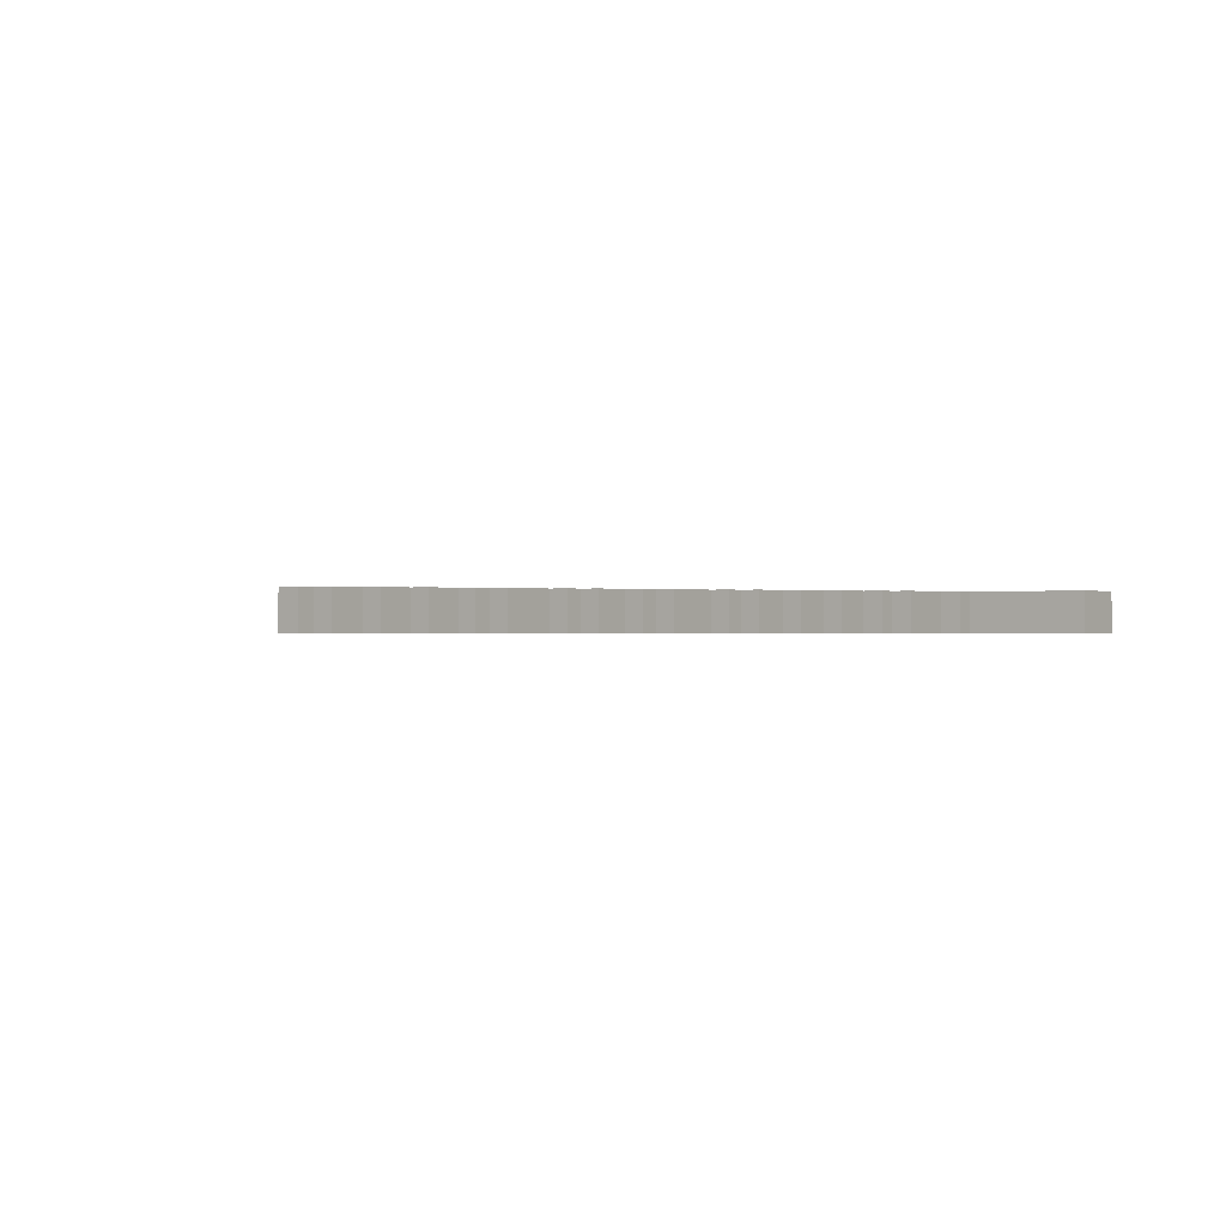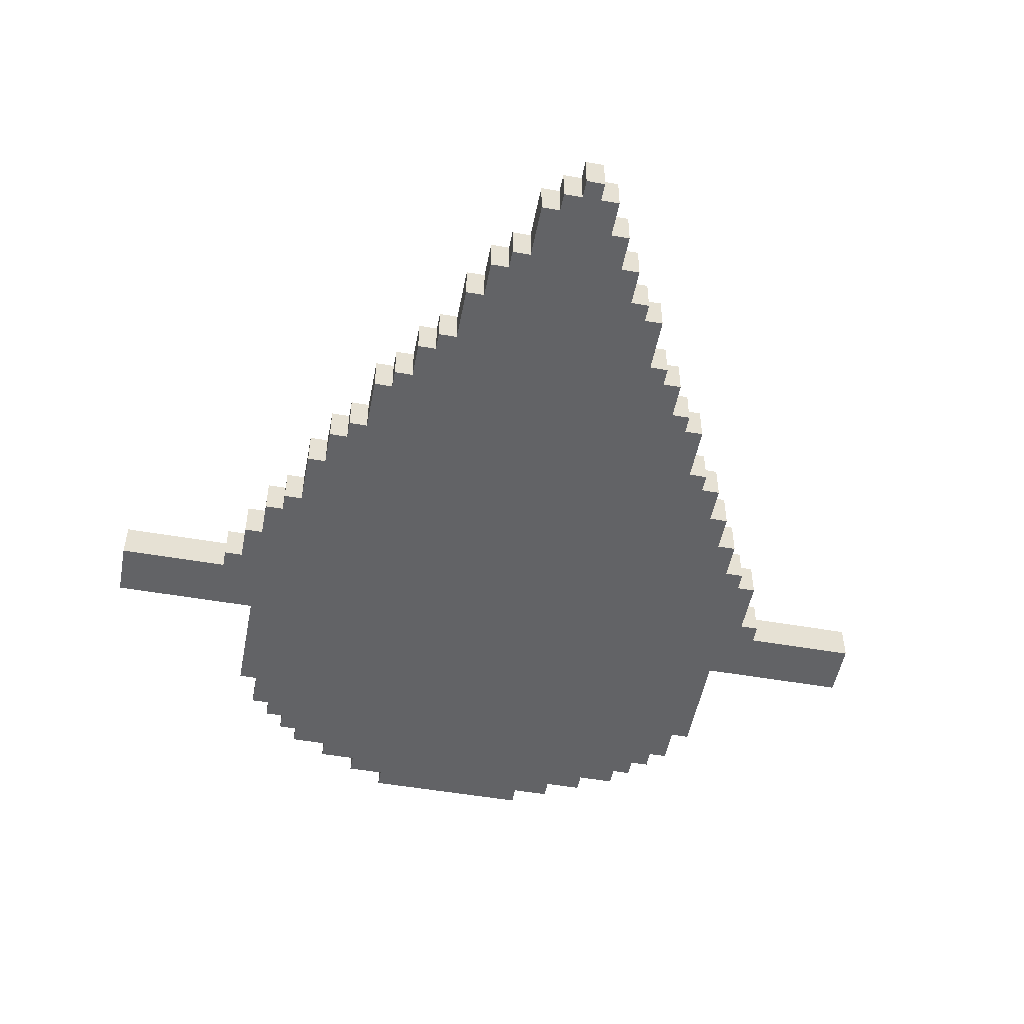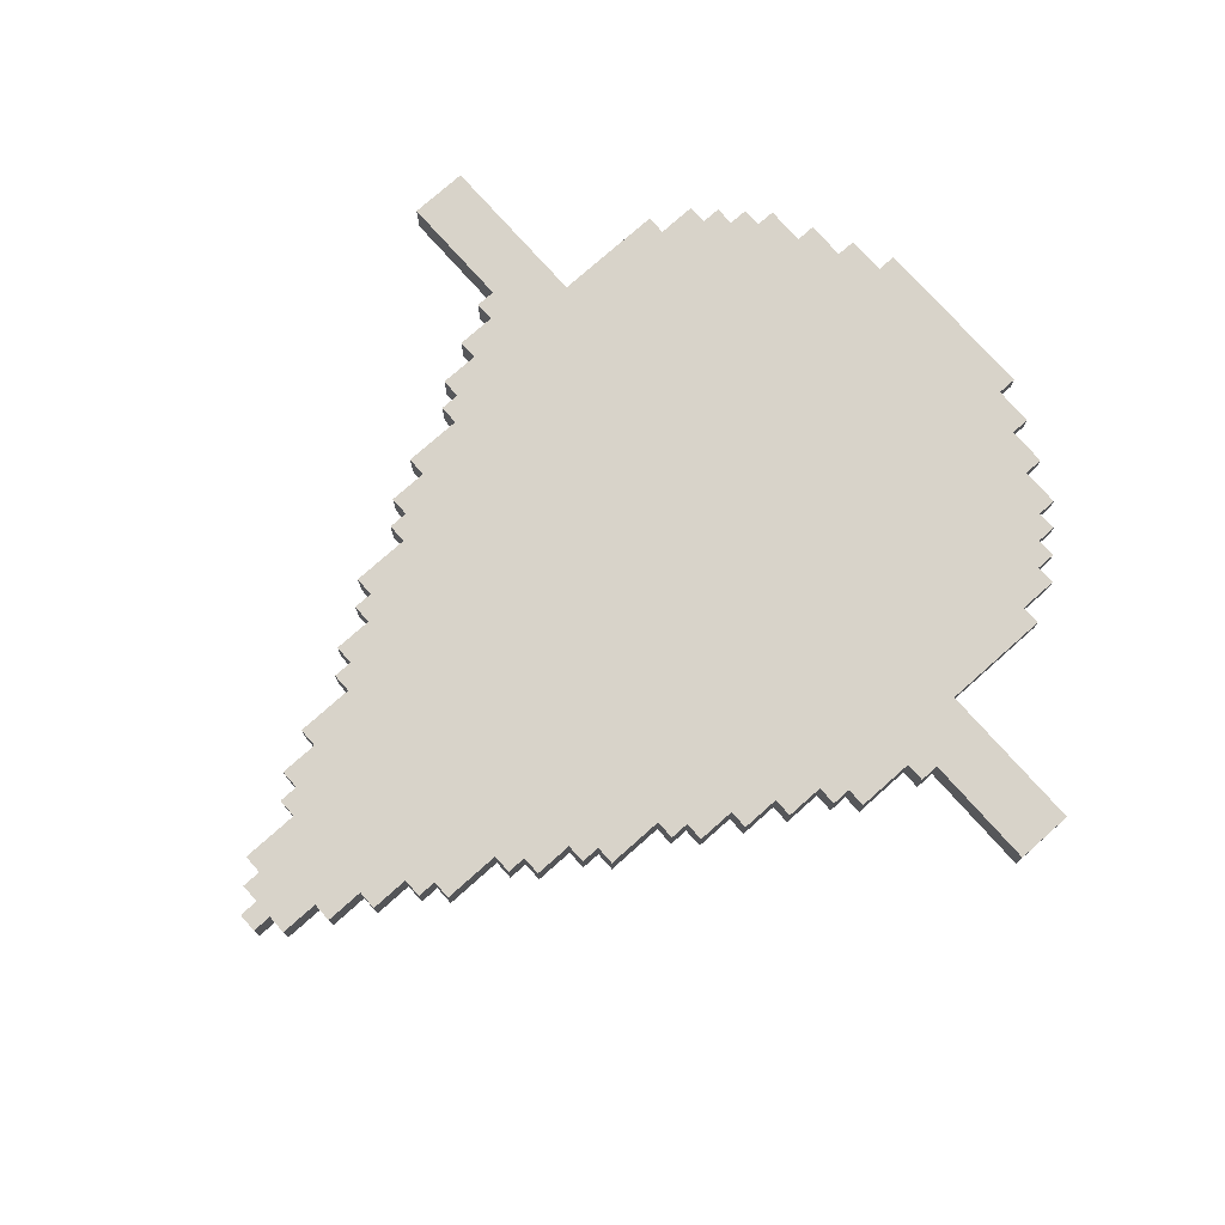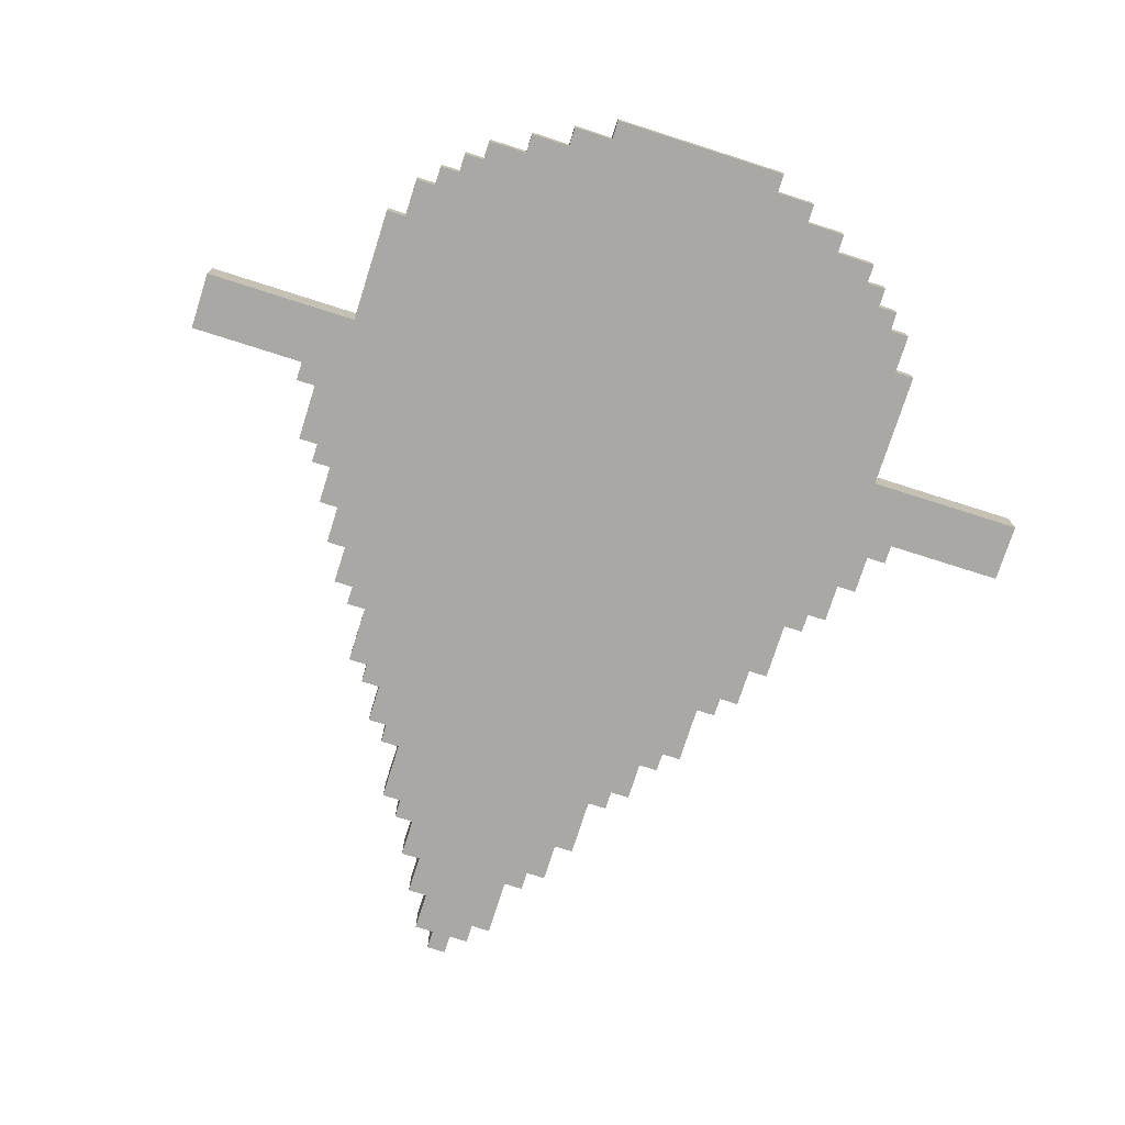
<metadata>
{"format":"obj","ext":"obj","renderer":"f3d","projection":"perspective","resolution":1024,"background":"white","views":[{"elev":-0.4,"azim":-144.3,"up":"+Y"},{"elev":-50.9,"azim":169.2,"up":"+Y"},{"elev":75.8,"azim":-131.7,"up":"+Y"},{"elev":-74.9,"azim":-17.7,"up":"+Y"}]}
</metadata>
<code>
g witchRune
v -22 0 8
v -22 0 5
v -22 2 8
v -22 2 5
v -16 0 5
v -16 0 4
v -16 2 5
v -16 2 4
v -15 0 4
v -15 0 1
v -15 2 4
v -15 2 1
v -14 0 14
v -14 0 8
v -14 0 1
v -14 0 -0
v -14 1 14
v -14 1 8
v -14 2 1
v -14 2 -0
v -13 0 16
v -13 0 14
v -13 0 -0
v -13 0 -2
v -13 1 16
v -13 1 14
v -13 2 -0
v -13 2 -2
v -12 0 17
v -12 0 16
v -12 0 -2
v -12 0 -4
v -12 1 17
v -12 1 16
v -12 2 -2
v -12 2 -4
v -11 0 18
v -11 0 17
v -11 0 -4
v -11 0 -6
v -11 1 18
v -11 1 17
v -11 2 -4
v -11 2 -6
v -10 0 19
v -10 0 18
v -10 0 -6
v -10 0 -7
v -10 1 19
v -10 1 18
v -10 2 -6
v -10 2 -7
v -9 0 -7
v -9 0 -10
v -9 2 -7
v -9 2 -10
v -8 0 20
v -8 0 19
v -8 0 -10
v -8 0 -11
v -8 1 20
v -8 1 19
v -8 2 -10
v -8 2 -11
v -7 0 -11
v -7 0 -13
v -7 2 -11
v -7 2 -13
v -6 0 21
v -6 0 20
v -6 0 -13
v -6 0 -14
v -6 1 21
v -6 1 20
v -6 2 -13
v -6 2 -14
v -5 0 -14
v -5 0 -17
v -5 2 -14
v -5 2 -17
v -4 0 22
v -4 0 21
v -4 0 -17
v -4 0 -18
v -4 1 22
v -4 1 21
v -4 2 -17
v -4 2 -18
v -3 0 -18
v -3 0 -20
v -3 2 -18
v -3 2 -20
v -2 0 -20
v -2 0 -22
v -2 2 -20
v -2 2 -22
v -1 0 -22
v -1 0 -24
v -1 2 -22
v -1 2 -24
v 0 0 -24
v 0 0 -25
v 0 2 -24
v 0 2 -25
v 1 0 -24
v 1 0 -25
v 1 2 -24
v 1 2 -25
v 2 0 -23
v 2 0 -24
v 2 2 -23
v 2 2 -24
v 3 0 -20
v 3 0 -23
v 3 2 -20
v 3 2 -23
v 4 0 -19
v 4 0 -20
v 4 2 -19
v 4 2 -20
v 5 0 22
v 5 0 21
v 5 0 -17
v 5 0 -19
v 5 1 22
v 5 1 21
v 5 2 -17
v 5 2 -19
v 6 0 -14
v 6 0 -17
v 6 2 -14
v 6 2 -17
v 7 0 21
v 7 0 20
v 7 0 -13
v 7 0 -14
v 7 1 21
v 7 1 20
v 7 2 -13
v 7 2 -14
v 8 0 -11
v 8 0 -13
v 8 2 -11
v 8 2 -13
v 9 0 20
v 9 0 19
v 9 0 -10
v 9 0 -11
v 9 1 20
v 9 1 19
v 9 2 -10
v 9 2 -11
v 10 0 -7
v 10 0 -10
v 10 2 -7
v 10 2 -10
v 11 0 19
v 11 0 18
v 11 0 -6
v 11 0 -7
v 11 1 19
v 11 1 18
v 11 2 -6
v 11 2 -7
v 12 0 18
v 12 0 17
v 12 0 -4
v 12 0 -6
v 12 1 18
v 12 1 17
v 12 2 -4
v 12 2 -6
v 13 0 17
v 13 0 16
v 13 0 -1
v 13 0 -4
v 13 1 17
v 13 1 16
v 13 2 -1
v 13 2 -4
v 14 0 16
v 14 0 14
v 14 0 -0
v 14 0 -1
v 14 1 16
v 14 1 14
v 14 2 -0
v 14 2 -1
v 15 0 14
v 15 0 8
v 15 0 2
v 15 0 -0
v 15 1 14
v 15 1 8
v 15 2 2
v 15 2 -0
v 16 0 4
v 16 0 2
v 16 2 4
v 16 2 2
v 17 0 5
v 17 0 4
v 17 2 5
v 17 2 4
v 23 0 8
v 23 0 5
v 23 2 8
v 23 2 5
v -4 0 22
v -4 1 22
v 5 0 22
v 5 1 22
v -6 0 21
v -6 1 21
v -4 0 21
v -4 1 21
v 5 0 21
v 5 1 21
v 7 0 21
v 7 1 21
v -8 0 20
v -8 1 20
v -6 0 20
v -6 1 20
v 7 0 20
v 7 1 20
v 9 0 20
v 9 1 20
v -10 0 19
v -10 1 19
v -8 0 19
v -8 1 19
v 9 0 19
v 9 1 19
v 11 0 19
v 11 1 19
v -11 0 18
v -11 1 18
v -10 0 18
v -10 1 18
v 11 0 18
v 11 1 18
v 12 0 18
v 12 1 18
v -12 0 17
v -12 1 17
v -11 0 17
v -11 1 17
v 12 0 17
v 12 1 17
v 13 0 17
v 13 1 17
v -13 0 16
v -13 1 16
v -12 0 16
v -12 1 16
v 13 0 16
v 13 1 16
v 14 0 16
v 14 1 16
v -14 0 14
v -14 1 14
v -13 0 14
v -13 1 14
v 14 0 14
v 14 1 14
v 15 0 14
v 15 1 14
v -22 0 8
v -22 2 8
v -14 0 8
v -14 1 8
v 15 0 8
v 15 1 8
v 23 0 8
v 23 2 8
v -22 0 5
v -22 2 5
v -16 0 5
v -16 2 5
v 17 0 5
v 17 2 5
v 23 0 5
v 23 2 5
v -16 0 4
v -16 2 4
v -15 0 4
v -15 2 4
v 16 0 4
v 16 2 4
v 17 0 4
v 17 2 4
v 15 0 2
v 15 2 2
v 16 0 2
v 16 2 2
v -15 0 1
v -15 2 1
v -14 0 1
v -14 2 1
v -14 0 -0
v -14 2 -0
v -13 0 -0
v -13 2 -0
v 14 0 -0
v 14 2 -0
v 15 0 -0
v 15 2 -0
v 13 0 -1
v 13 2 -1
v 14 0 -1
v 14 2 -1
v -13 0 -2
v -13 2 -2
v -12 0 -2
v -12 2 -2
v -12 0 -4
v -12 2 -4
v -11 0 -4
v -11 2 -4
v 12 0 -4
v 12 2 -4
v 13 0 -4
v 13 2 -4
v -11 0 -6
v -11 2 -6
v -10 0 -6
v -10 2 -6
v 11 0 -6
v 11 2 -6
v 12 0 -6
v 12 2 -6
v -10 0 -7
v -10 2 -7
v -9 0 -7
v -9 2 -7
v 10 0 -7
v 10 2 -7
v 11 0 -7
v 11 2 -7
v -9 0 -10
v -9 2 -10
v -8 0 -10
v -8 2 -10
v 9 0 -10
v 9 2 -10
v 10 0 -10
v 10 2 -10
v -8 0 -11
v -8 2 -11
v -7 0 -11
v -7 2 -11
v 8 0 -11
v 8 2 -11
v 9 0 -11
v 9 2 -11
v -7 0 -13
v -7 2 -13
v -6 0 -13
v -6 2 -13
v 7 0 -13
v 7 2 -13
v 8 0 -13
v 8 2 -13
v -6 0 -14
v -6 2 -14
v -5 0 -14
v -5 2 -14
v 6 0 -14
v 6 2 -14
v 7 0 -14
v 7 2 -14
v -5 0 -17
v -5 2 -17
v -4 0 -17
v -4 2 -17
v 5 0 -17
v 5 2 -17
v 6 0 -17
v 6 2 -17
v -4 0 -18
v -4 2 -18
v -3 0 -18
v -3 2 -18
v 4 0 -19
v 4 2 -19
v 5 0 -19
v 5 2 -19
v -3 0 -20
v -3 2 -20
v -2 0 -20
v -2 2 -20
v 3 0 -20
v 3 2 -20
v 4 0 -20
v 4 2 -20
v -2 0 -22
v -2 2 -22
v -1 0 -22
v -1 2 -22
v 2 0 -23
v 2 2 -23
v 3 0 -23
v 3 2 -23
v -1 0 -24
v -1 2 -24
v 0 0 -24
v 0 2 -24
v 1 0 -24
v 1 2 -24
v 2 0 -24
v 2 2 -24
v 0 0 -25
v 0 2 -25
v 1 0 -25
v 1 2 -25
v -4 0 22
v 5 0 22
v -6 0 21
v -4 0 21
v 5 0 21
v 7 0 21
v -8 0 20
v -6 0 20
v 7 0 20
v 9 0 20
v -10 0 19
v -8 0 19
v 9 0 19
v 11 0 19
v -11 0 18
v -10 0 18
v 11 0 18
v 12 0 18
v -12 0 17
v -11 0 17
v 12 0 17
v 13 0 17
v -13 0 16
v -12 0 16
v 13 0 16
v 14 0 16
v -14 0 14
v -13 0 14
v 14 0 14
v 15 0 14
v -22 0 8
v -14 0 8
v 15 0 8
v 23 0 8
v -22 0 5
v -16 0 5
v 17 0 5
v 23 0 5
v -16 0 4
v -15 0 4
v 16 0 4
v 17 0 4
v 15 0 2
v 16 0 2
v -15 0 1
v -14 0 1
v -14 0 -0
v -13 0 -0
v 14 0 -0
v 15 0 -0
v 13 0 -1
v 14 0 -1
v -13 0 -2
v -12 0 -2
v -12 0 -4
v -11 0 -4
v 12 0 -4
v 13 0 -4
v -11 0 -6
v -10 0 -6
v 11 0 -6
v 12 0 -6
v -10 0 -7
v -9 0 -7
v 10 0 -7
v 11 0 -7
v -9 0 -10
v -8 0 -10
v 9 0 -10
v 10 0 -10
v -8 0 -11
v -7 0 -11
v 8 0 -11
v 9 0 -11
v -7 0 -13
v -6 0 -13
v 7 0 -13
v 8 0 -13
v -6 0 -14
v -5 0 -14
v 6 0 -14
v 7 0 -14
v -5 0 -17
v -4 0 -17
v 5 0 -17
v 6 0 -17
v -4 0 -18
v -3 0 -18
v 4 0 -19
v 5 0 -19
v -3 0 -20
v -2 0 -20
v 3 0 -20
v 4 0 -20
v -2 0 -22
v -1 0 -22
v 2 0 -23
v 3 0 -23
v -1 0 -24
v 0 0 -24
v 1 0 -24
v 2 0 -24
v 0 0 -25
v 1 0 -25
v -4 1 22
v 5 1 22
v -6 1 21
v -4 1 21
v 5 1 21
v 7 1 21
v -8 1 20
v -6 1 20
v 7 1 20
v 9 1 20
v -10 1 19
v -8 1 19
v 9 1 19
v 11 1 19
v -11 1 18
v -10 1 18
v 11 1 18
v 12 1 18
v -12 1 17
v -11 1 17
v 12 1 17
v 13 1 17
v -13 1 16
v -12 1 16
v 13 1 16
v 14 1 16
v -14 1 14
v -13 1 14
v 14 1 14
v 15 1 14
v -14 1 8
v 15 1 8
v -22 2 8
v 23 2 8
v -22 2 5
v -16 2 5
v 17 2 5
v 23 2 5
v -16 2 4
v -15 2 4
v 16 2 4
v 17 2 4
v 15 2 2
v 16 2 2
v -15 2 1
v -14 2 1
v -14 2 -0
v -13 2 -0
v 14 2 -0
v 15 2 -0
v 13 2 -1
v 14 2 -1
v -13 2 -2
v -12 2 -2
v -12 2 -4
v -11 2 -4
v 12 2 -4
v 13 2 -4
v -11 2 -6
v -10 2 -6
v 11 2 -6
v 12 2 -6
v -10 2 -7
v -9 2 -7
v 10 2 -7
v 11 2 -7
v -9 2 -10
v -8 2 -10
v 9 2 -10
v 10 2 -10
v -8 2 -11
v -7 2 -11
v 8 2 -11
v 9 2 -11
v -7 2 -13
v -6 2 -13
v 7 2 -13
v 8 2 -13
v -6 2 -14
v -5 2 -14
v 6 2 -14
v 7 2 -14
v -5 2 -17
v -4 2 -17
v 5 2 -17
v 6 2 -17
v -4 2 -18
v -3 2 -18
v 4 2 -19
v 5 2 -19
v -3 2 -20
v -2 2 -20
v 3 2 -20
v 4 2 -20
v -2 2 -22
v -1 2 -22
v 2 2 -23
v 3 2 -23
v -1 2 -24
v 0 2 -24
v 1 2 -24
v 2 2 -24
v 0 2 -25
v 1 2 -25
f 3 2 1
f 4 2 3
f 7 6 5
f 8 6 7
f 11 10 9
f 12 10 11
f 17 14 13
f 18 14 17
f 19 16 15
f 20 16 19
f 25 22 21
f 26 22 25
f 27 24 23
f 28 24 27
f 33 30 29
f 34 30 33
f 35 32 31
f 36 32 35
f 41 38 37
f 42 38 41
f 43 40 39
f 44 40 43
f 49 46 45
f 50 46 49
f 51 48 47
f 52 48 51
f 55 54 53
f 56 54 55
f 61 58 57
f 62 58 61
f 63 60 59
f 64 60 63
f 67 66 65
f 68 66 67
f 73 70 69
f 74 70 73
f 75 72 71
f 76 72 75
f 79 78 77
f 80 78 79
f 85 82 81
f 86 82 85
f 87 84 83
f 88 84 87
f 91 90 89
f 92 90 91
f 95 94 93
f 96 94 95
f 99 98 97
f 100 98 99
f 103 102 101
f 104 102 103
f 105 106 107
f 107 106 108
f 109 110 111
f 111 110 112
f 113 114 115
f 115 114 116
f 117 118 119
f 119 118 120
f 121 122 125
f 125 122 126
f 123 124 127
f 127 124 128
f 129 130 131
f 131 130 132
f 133 134 137
f 137 134 138
f 135 136 139
f 139 136 140
f 141 142 143
f 143 142 144
f 145 146 149
f 149 146 150
f 147 148 151
f 151 148 152
f 153 154 155
f 155 154 156
f 157 158 161
f 161 158 162
f 159 160 163
f 163 160 164
f 165 166 169
f 169 166 170
f 167 168 171
f 171 168 172
f 173 174 177
f 177 174 178
f 175 176 179
f 179 176 180
f 181 182 185
f 185 182 186
f 183 184 187
f 187 184 188
f 189 190 193
f 193 190 194
f 191 192 195
f 195 192 196
f 197 198 199
f 199 198 200
f 201 202 203
f 203 202 204
f 205 206 207
f 207 206 208
f 211 210 209
f 212 210 211
f 215 214 213
f 216 214 215
f 219 218 217
f 220 218 219
f 223 222 221
f 224 222 223
f 227 226 225
f 228 226 227
f 231 230 229
f 232 230 231
f 235 234 233
f 236 234 235
f 239 238 237
f 240 238 239
f 243 242 241
f 244 242 243
f 247 246 245
f 248 246 247
f 251 250 249
f 252 250 251
f 255 254 253
f 256 254 255
f 259 258 257
f 260 258 259
f 263 262 261
f 264 262 263
f 267 266 265
f 268 266 267
f 271 270 269
f 272 270 271
f 274 270 272
f 275 274 273
f 276 270 274
f 276 274 275
f 277 278 279
f 279 278 280
f 281 282 283
f 283 282 284
f 285 286 287
f 287 286 288
f 289 290 291
f 291 290 292
f 293 294 295
f 295 294 296
f 297 298 299
f 299 298 300
f 301 302 303
f 303 302 304
f 305 306 307
f 307 306 308
f 309 310 311
f 311 310 312
f 313 314 315
f 315 314 316
f 317 318 319
f 319 318 320
f 321 322 323
f 323 322 324
f 325 326 327
f 327 326 328
f 329 330 331
f 331 330 332
f 333 334 335
f 335 334 336
f 337 338 339
f 339 338 340
f 341 342 343
f 343 342 344
f 345 346 347
f 347 346 348
f 349 350 351
f 351 350 352
f 353 354 355
f 355 354 356
f 357 358 359
f 359 358 360
f 361 362 363
f 363 362 364
f 365 366 367
f 367 366 368
f 369 370 371
f 371 370 372
f 373 374 375
f 375 374 376
f 377 378 379
f 379 378 380
f 381 382 383
f 383 382 384
f 385 386 387
f 387 386 388
f 389 390 391
f 391 390 392
f 393 394 395
f 395 394 396
f 397 398 399
f 399 398 400
f 401 402 403
f 403 402 404
f 405 406 407
f 407 406 408
f 409 410 411
f 411 410 412
f 413 414 415
f 415 414 416
f 420 418 417
f 421 418 420
f 424 420 419
f 424 422 421
f 424 421 420
f 425 422 424
f 428 424 423
f 428 426 425
f 428 425 424
f 429 426 428
f 432 428 427
f 432 430 429
f 432 429 428
f 433 430 432
f 436 432 431
f 436 434 433
f 436 433 432
f 437 434 436
f 440 436 435
f 440 438 437
f 440 437 436
f 441 438 440
f 444 440 439
f 444 442 441
f 444 441 440
f 445 442 444
f 448 444 443
f 448 446 445
f 448 445 444
f 449 446 448
f 451 448 447
f 451 450 449
f 451 449 448
f 452 450 451
f 453 450 452
f 454 450 453
f 455 453 452
f 456 453 455
f 457 453 456
f 458 453 457
f 459 457 456
f 460 457 459
f 461 459 456
f 462 459 461
f 463 459 462
f 464 459 463
f 465 459 464
f 466 459 465
f 467 465 464
f 468 465 467
f 469 467 464
f 470 467 469
f 471 467 470
f 472 467 471
f 473 467 472
f 474 467 473
f 475 473 472
f 476 473 475
f 477 473 476
f 478 473 477
f 479 477 476
f 480 477 479
f 481 477 480
f 482 477 481
f 483 481 480
f 484 481 483
f 485 481 484
f 486 481 485
f 487 485 484
f 488 485 487
f 489 485 488
f 490 485 489
f 491 489 488
f 492 489 491
f 493 489 492
f 494 489 493
f 495 493 492
f 496 493 495
f 497 493 496
f 498 493 497
f 499 497 496
f 500 497 499
f 501 497 500
f 502 497 501
f 503 501 500
f 504 501 503
f 505 501 504
f 506 501 505
f 507 505 504
f 508 505 507
f 509 505 508
f 510 505 509
f 511 509 508
f 512 509 511
f 513 509 512
f 514 509 513
f 515 513 512
f 516 513 515
f 517 513 516
f 518 513 517
f 519 517 516
f 520 517 519
f 521 522 524
f 524 522 525
f 523 524 528
f 525 526 528
f 524 525 528
f 528 526 529
f 527 528 532
f 529 530 532
f 528 529 532
f 532 530 533
f 531 532 536
f 533 534 536
f 532 533 536
f 536 534 537
f 535 536 540
f 537 538 540
f 536 537 540
f 540 538 541
f 539 540 544
f 541 542 544
f 540 541 544
f 544 542 545
f 543 544 548
f 545 546 548
f 544 545 548
f 548 546 549
f 547 548 551
f 549 550 551
f 548 549 551
f 551 550 552
f 553 554 555
f 555 554 556
f 556 554 557
f 557 554 558
f 556 557 559
f 559 557 560
f 560 557 561
f 561 557 562
f 560 561 563
f 563 561 564
f 560 563 565
f 565 563 566
f 566 563 567
f 567 563 568
f 568 563 569
f 569 563 570
f 568 569 571
f 571 569 572
f 568 571 573
f 573 571 574
f 574 571 575
f 575 571 576
f 576 571 577
f 577 571 578
f 576 577 579
f 579 577 580
f 580 577 581
f 581 577 582
f 580 581 583
f 583 581 584
f 584 581 585
f 585 581 586
f 584 585 587
f 587 585 588
f 588 585 589
f 589 585 590
f 588 589 591
f 591 589 592
f 592 589 593
f 593 589 594
f 592 593 595
f 595 593 596
f 596 593 597
f 597 593 598
f 596 597 599
f 599 597 600
f 600 597 601
f 601 597 602
f 600 601 603
f 603 601 604
f 604 601 605
f 605 601 606
f 604 605 607
f 607 605 608
f 608 605 609
f 609 605 610
f 608 609 611
f 611 609 612
f 612 609 613
f 613 609 614
f 612 613 615
f 615 613 616
f 616 613 617
f 617 613 618
f 616 617 619
f 619 617 620
f 620 617 621
f 621 617 622
f 620 621 623
f 623 621 624

</code>
